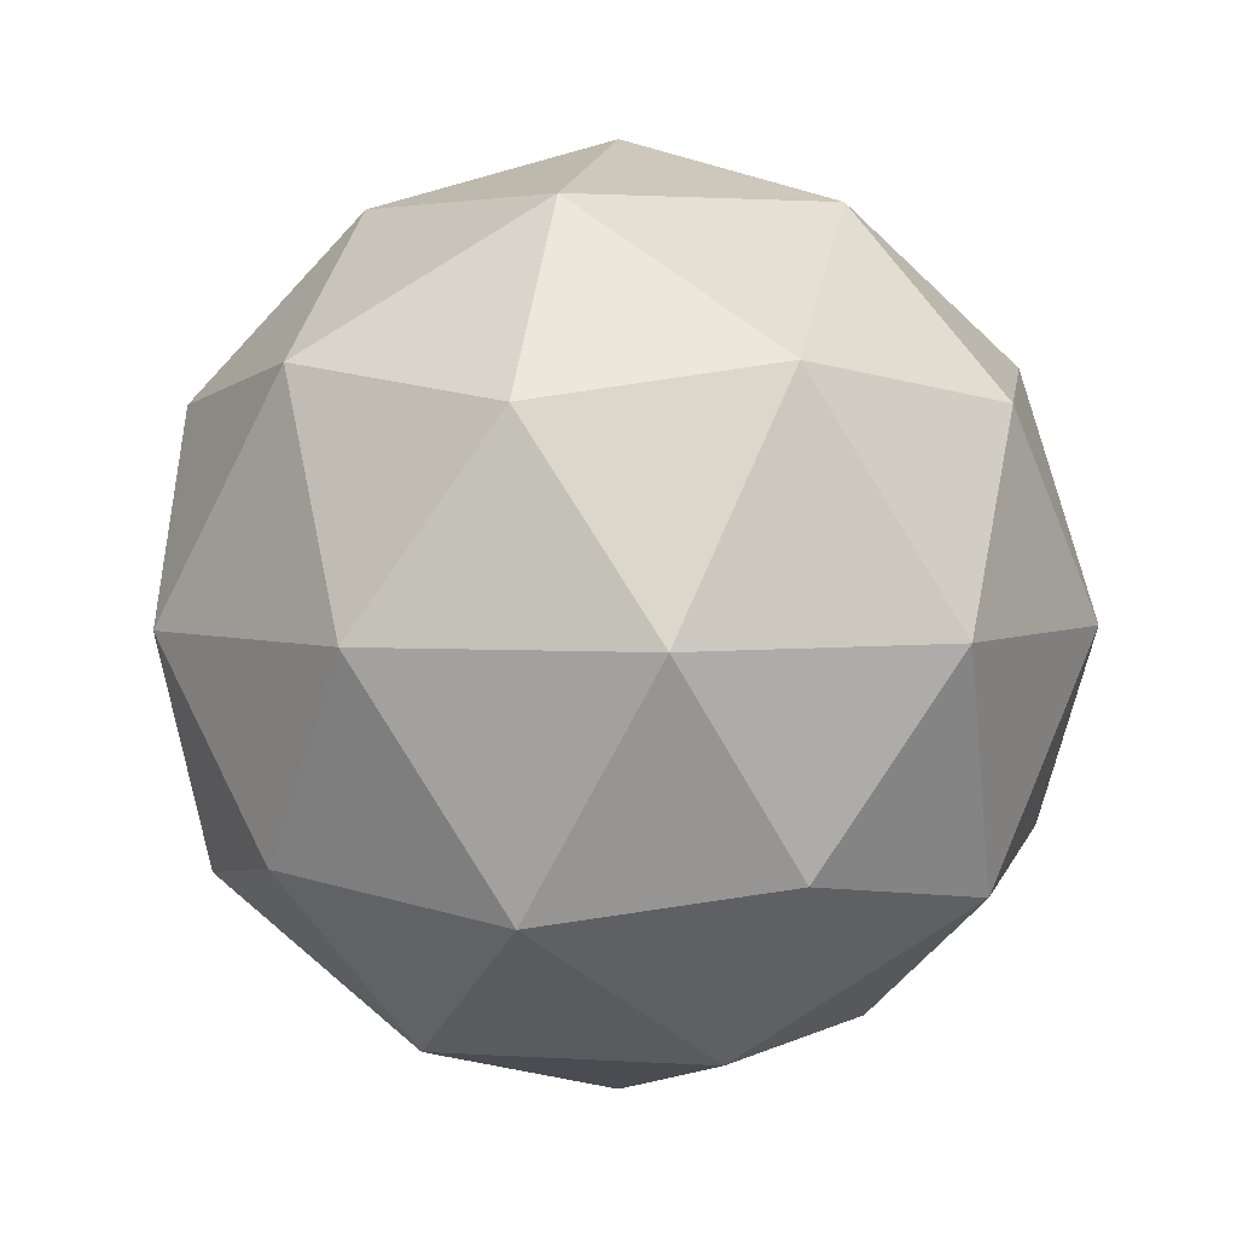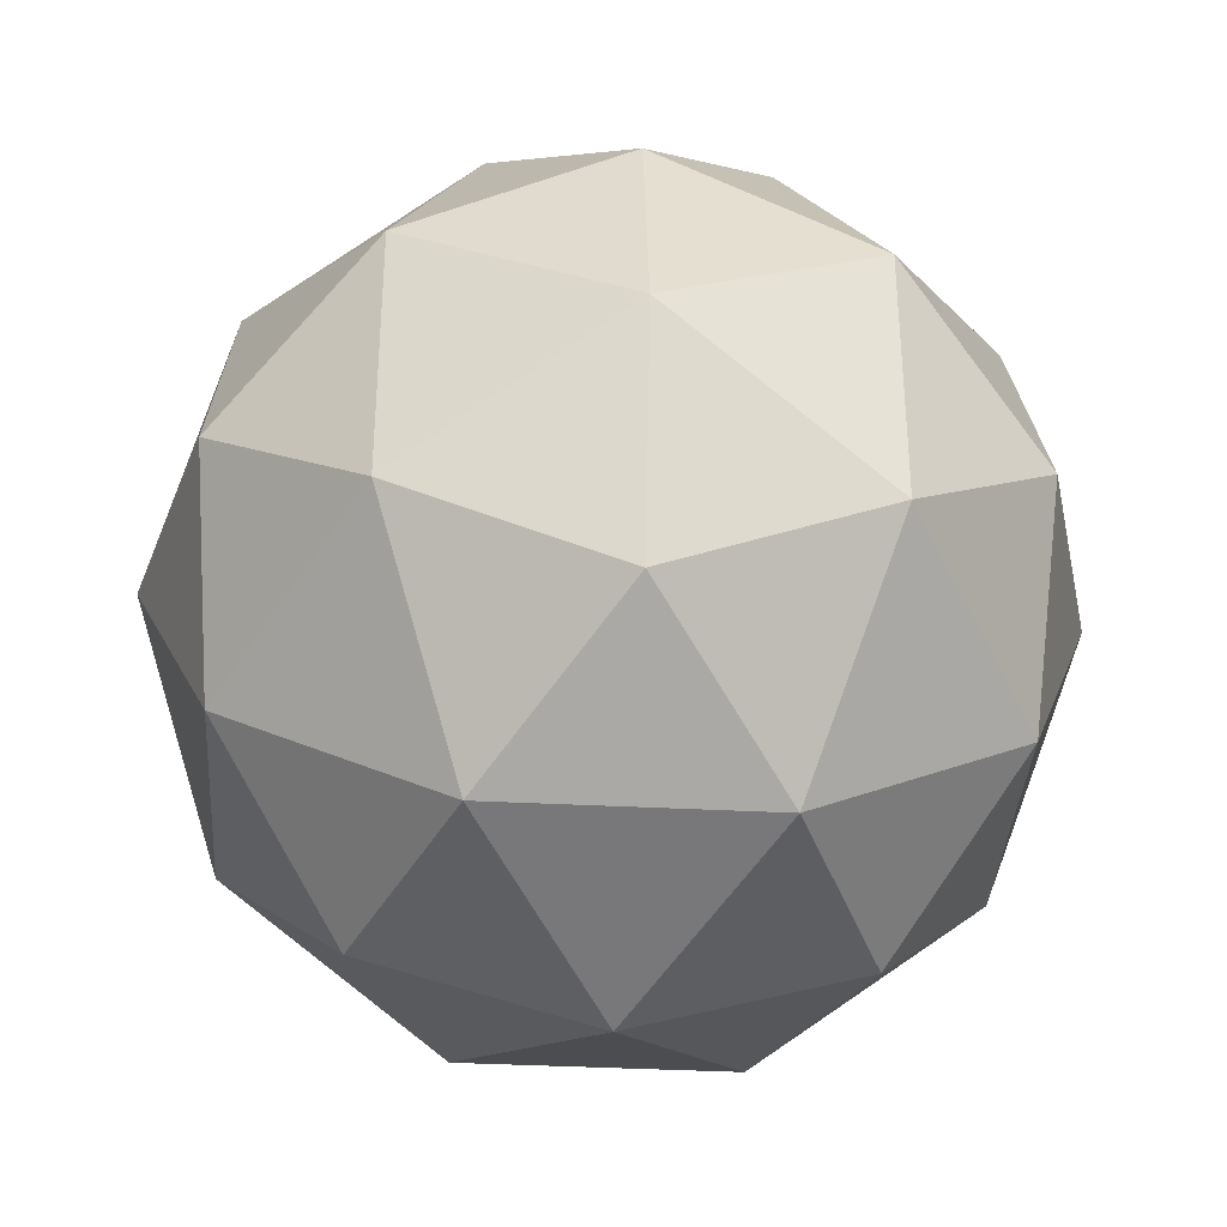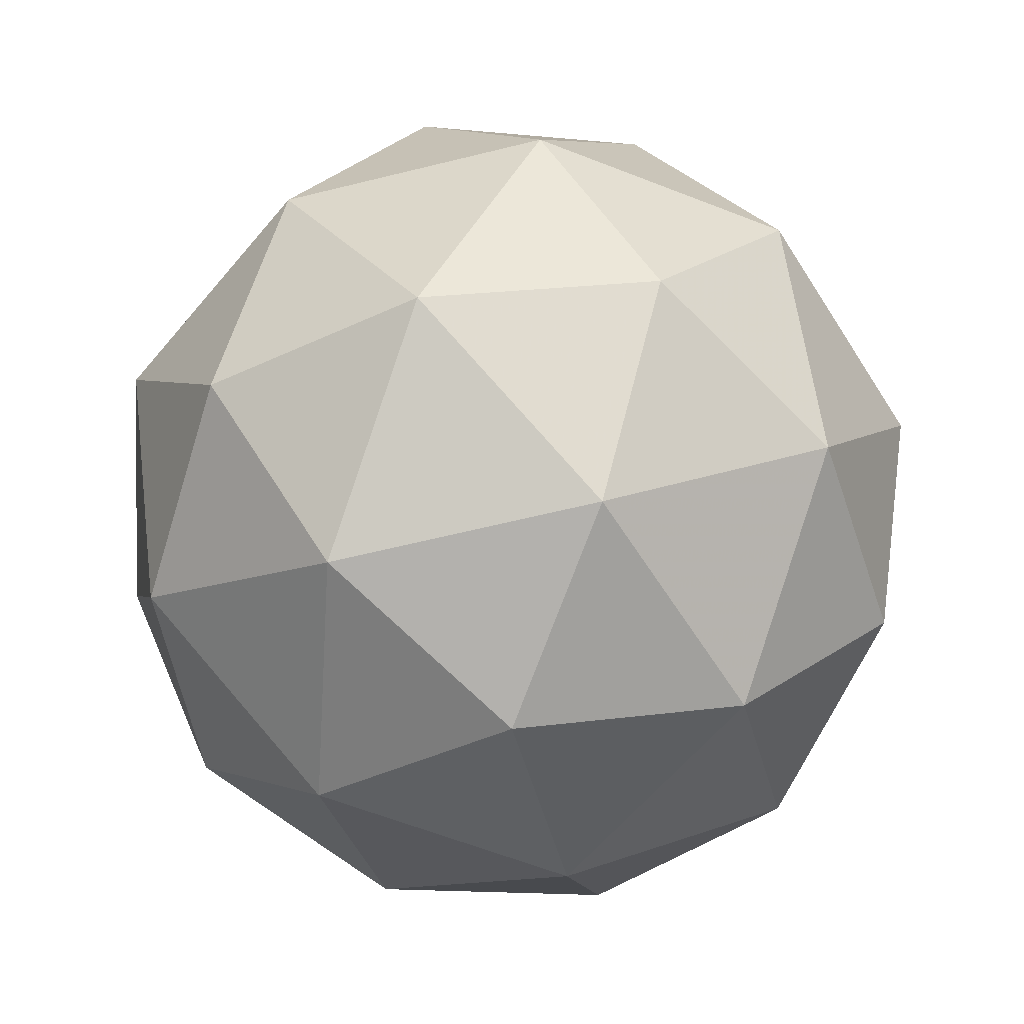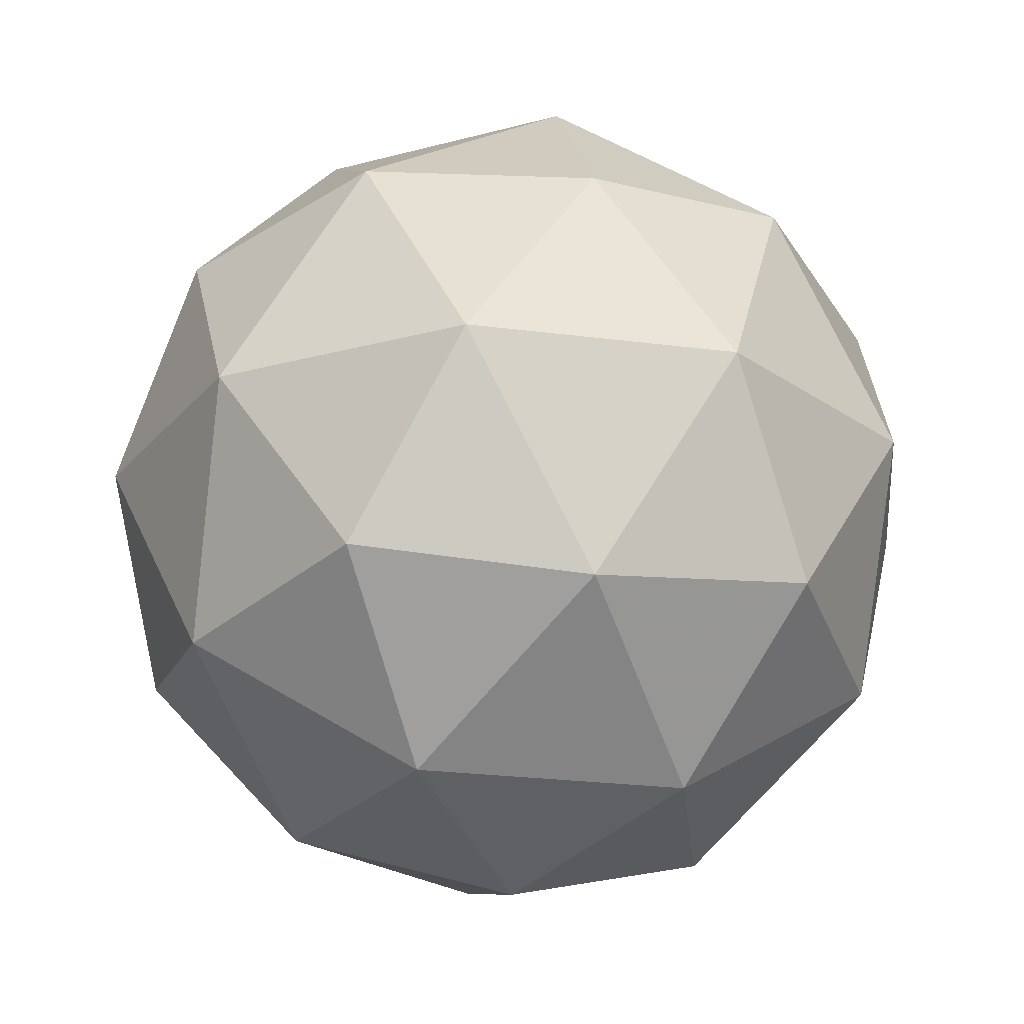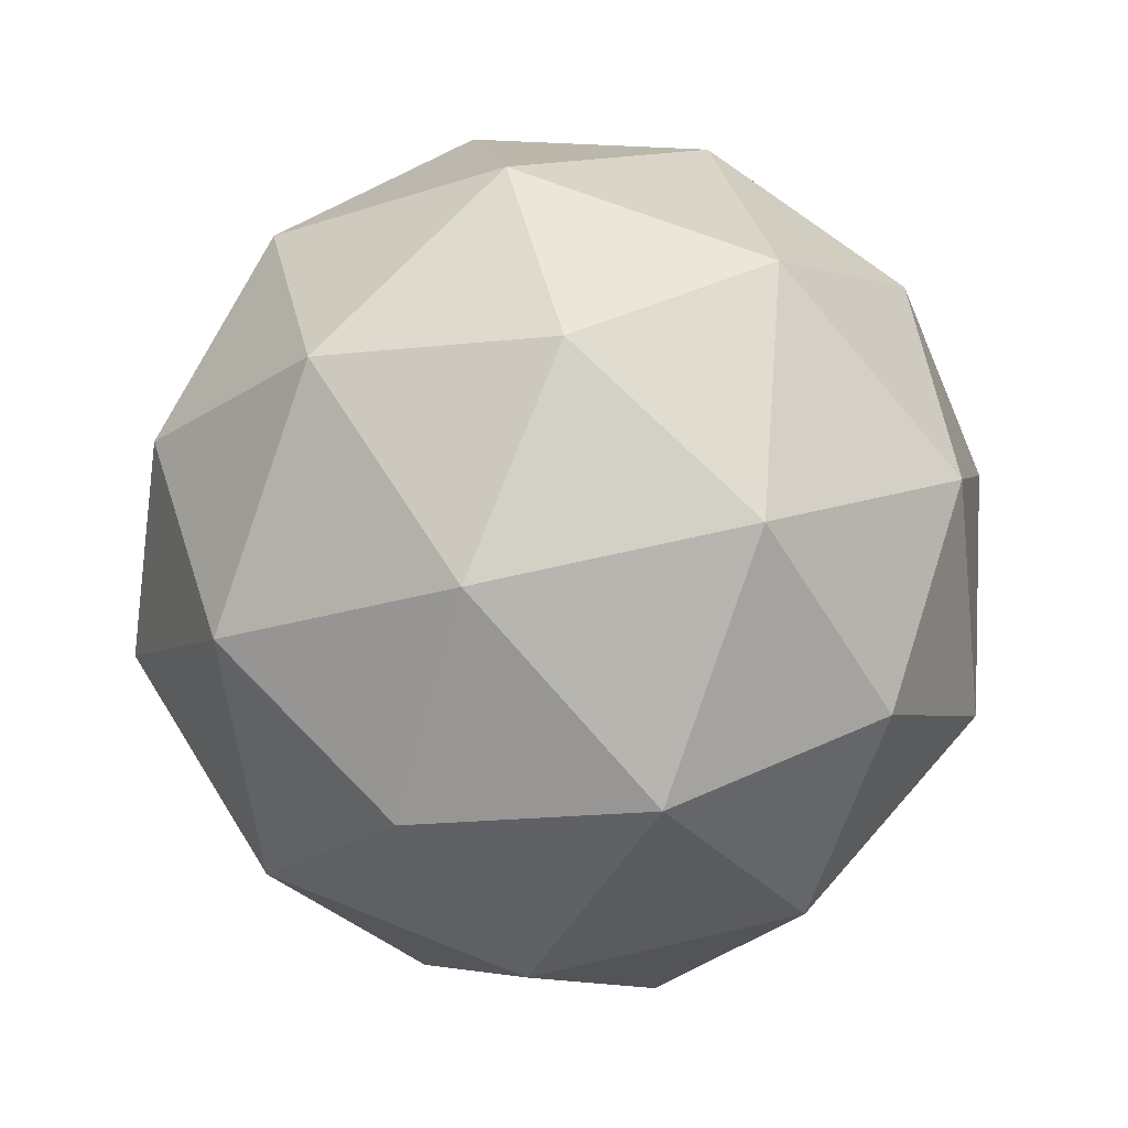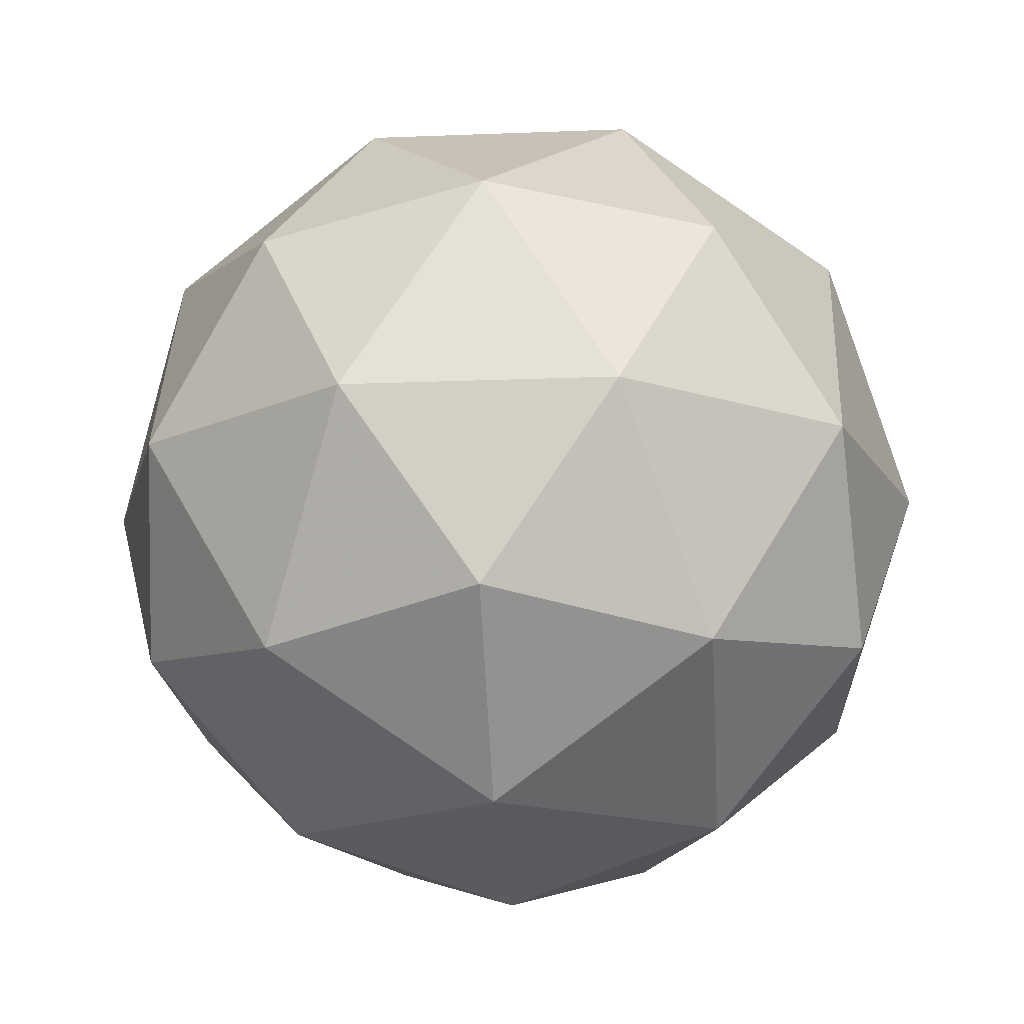
<metadata>
{"format":"obj","ext":"obj","renderer":"f3d","projection":"perspective","resolution":1024,"background":"white","views":[{"elev":3.5,"azim":102.8,"up":"+Y"},{"elev":-36.5,"azim":-125.6,"up":"+Z"},{"elev":-61.5,"azim":176.2,"up":"+Y"},{"elev":-24.4,"azim":77.8,"up":"+Y"},{"elev":62.9,"azim":112.5,"up":"+Y"},{"elev":-17.7,"azim":-13.5,"up":"+Y"}]}
</metadata>
<code>
o Icosphere
v 0 0.1312 0
v 0.7236 0.6839 0.5257
v -0.2764 0.6839 0.8506
v -0.8944 0.6839 0
v -0.2764 0.6839 -0.8506
v 0.7236 0.6839 -0.5257
v 0.2764 1.578 0.8506
v -0.7236 1.578 0.5257
v -0.7236 1.578 -0.5257
v 0.2764 1.578 -0.8506
v 0.8944 1.578 0
v 0 2.131 0
v -0.1625 0.2805 0.5
v 0.4253 0.2805 0.309
v 0.2629 0.6054 0.809
v 0.8506 0.6054 0
v 0.4253 0.2805 -0.309
v -0.5257 0.2805 0
v -0.6882 0.6054 0.5
v -0.1625 0.2805 -0.5
v -0.6882 0.6054 -0.5
v 0.2629 0.6054 -0.809
v 0.9511 1.131 0.309
v 0.9511 1.131 -0.309
v 0 1.131 1
v 0.5878 1.131 0.809
v -0.9511 1.131 0.309
v -0.5878 1.131 0.809
v -0.5878 1.131 -0.809
v -0.9511 1.131 -0.309
v 0.5878 1.131 -0.809
v 0 1.131 -1
v 0.6882 1.657 0.5
v -0.2629 1.657 0.809
v -0.8506 1.657 0
v -0.2629 1.657 -0.809
v 0.6882 1.657 -0.5
v 0.1625 1.982 0.5
v 0.5257 1.982 0
v -0.4253 1.982 0.309
v -0.4253 1.982 -0.309
v 0.1625 1.982 -0.5
f 1 14 13
f 2 14 16
f 1 13 18
f 1 18 20
f 1 20 17
f 2 16 23
f 3 15 25
f 4 19 27
f 5 21 29
f 6 22 31
f 2 23 26
f 3 25 28
f 4 27 30
f 5 29 32
f 6 31 24
f 7 33 38
f 8 34 40
f 9 35 41
f 10 36 42
f 11 37 39
f 39 42 12
f 39 37 42
f 37 10 42
f 42 41 12
f 42 36 41
f 36 9 41
f 41 40 12
f 41 35 40
f 35 8 40
f 40 38 12
f 40 34 38
f 34 7 38
f 38 39 12
f 38 33 39
f 33 11 39
f 24 37 11
f 24 31 37
f 31 10 37
f 32 36 10
f 32 29 36
f 29 9 36
f 30 35 9
f 30 27 35
f 27 8 35
f 28 34 8
f 28 25 34
f 25 7 34
f 26 33 7
f 26 23 33
f 23 11 33
f 31 32 10
f 31 22 32
f 22 5 32
f 29 30 9
f 29 21 30
f 21 4 30
f 27 28 8
f 27 19 28
f 19 3 28
f 25 26 7
f 25 15 26
f 15 2 26
f 23 24 11
f 23 16 24
f 16 6 24
f 17 22 6
f 17 20 22
f 20 5 22
f 20 21 5
f 20 18 21
f 18 4 21
f 18 19 4
f 18 13 19
f 13 3 19
f 16 17 6
f 16 14 17
f 14 1 17
f 13 15 3
f 13 14 15
f 14 2 15

</code>
